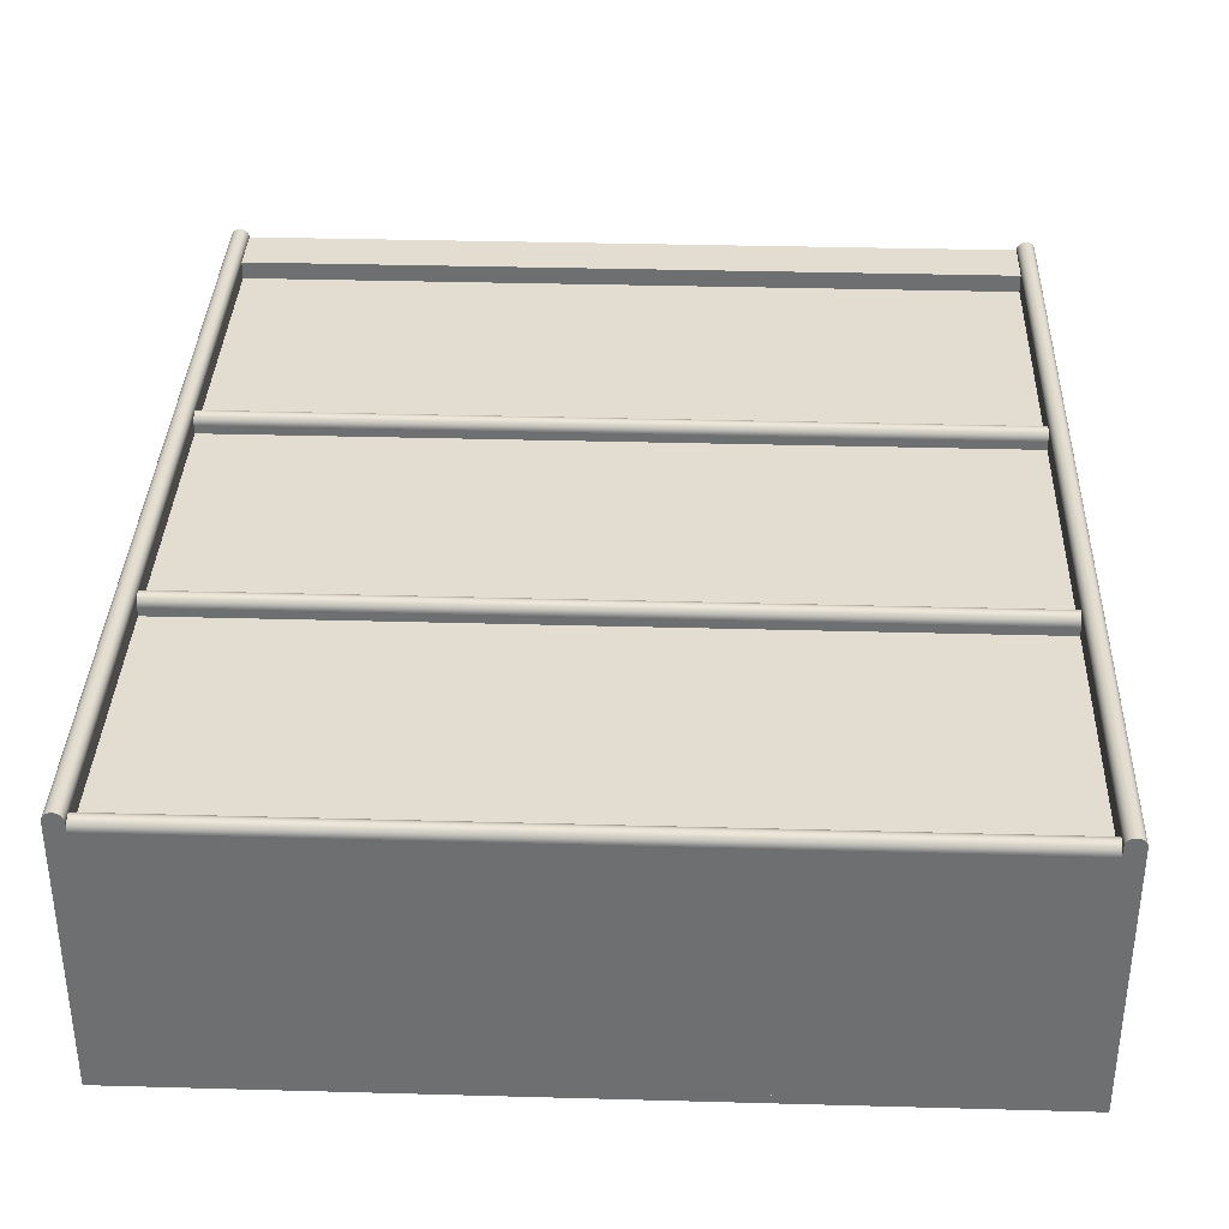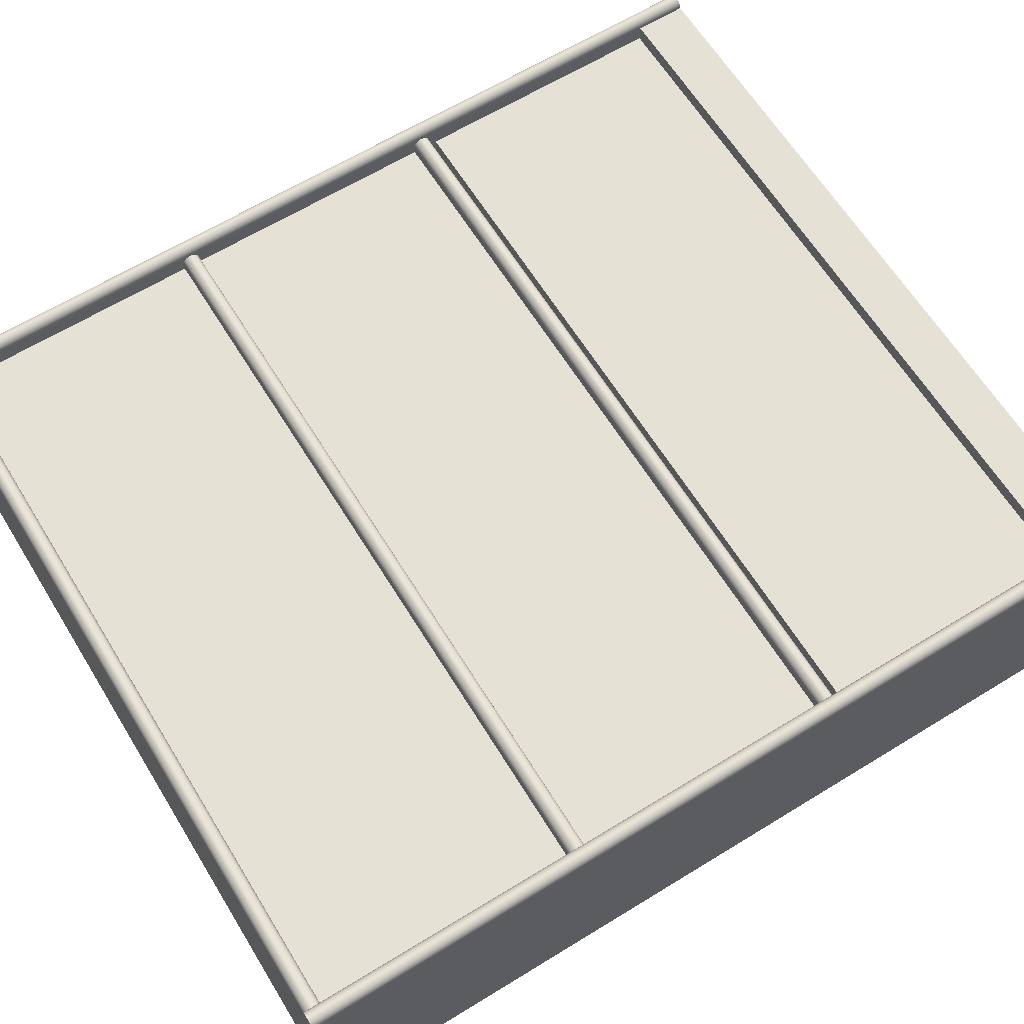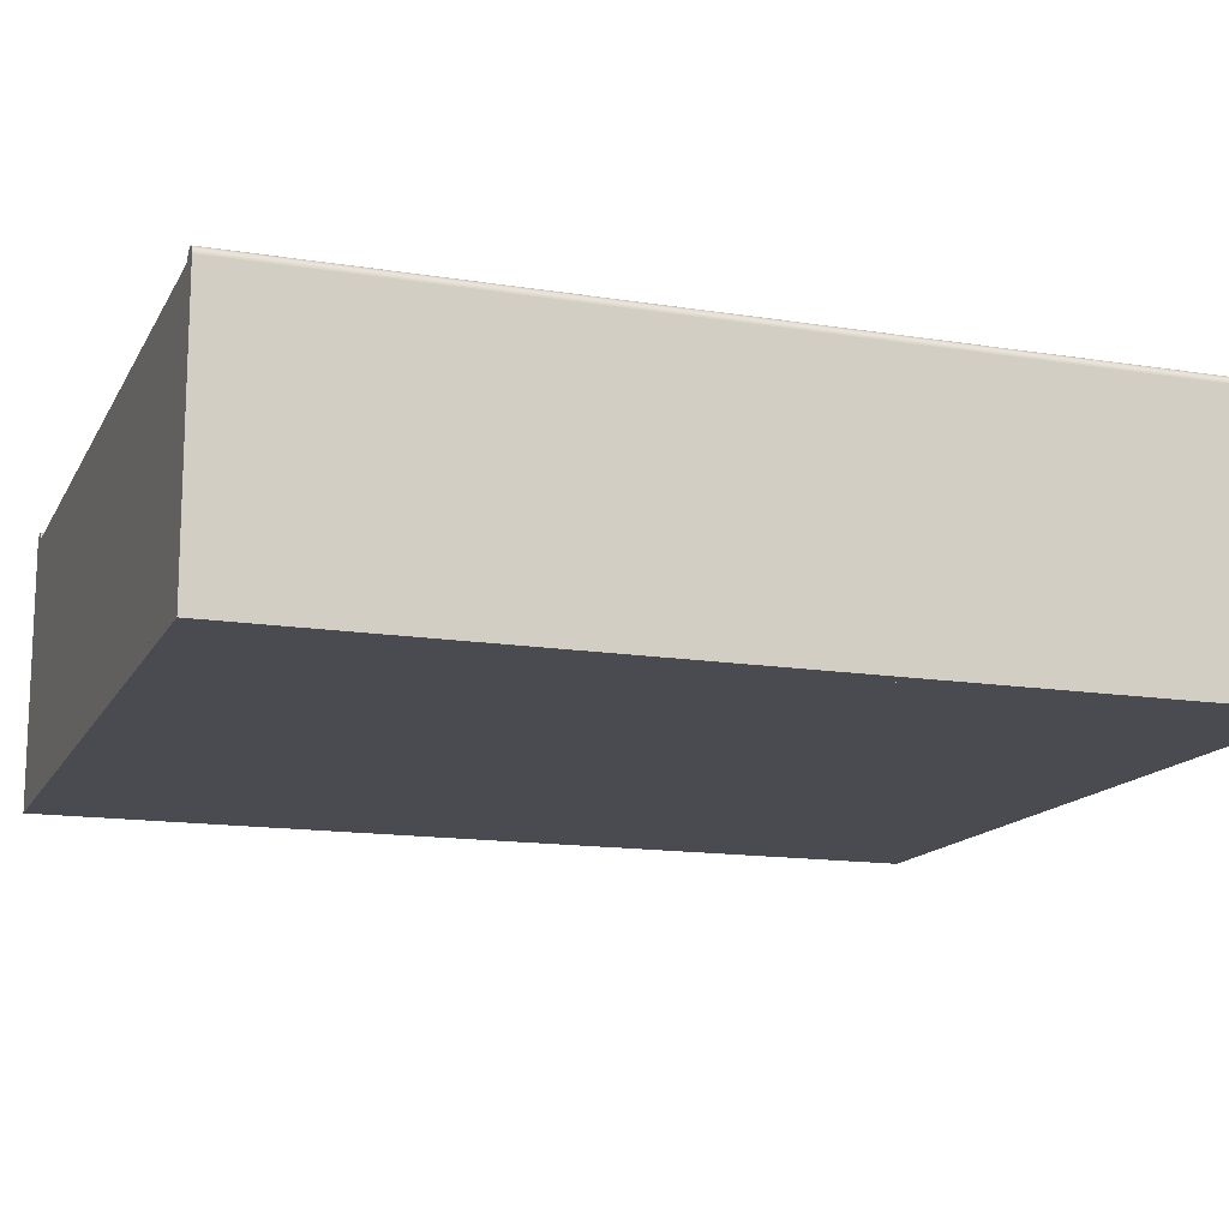
<metadata>
{"format":"obj","ext":"obj","renderer":"f3d","projection":"perspective","resolution":1024,"background":"white","views":[{"elev":35.3,"azim":2.1,"up":"+Z"},{"elev":64.1,"azim":58.3,"up":"+Z"},{"elev":-14.4,"azim":-109.3,"up":"+Z"}]}
</metadata>
<code>
o Mesh9_Estante___Lateral2_Group1_Model
v -0.7233 -0.8231 0.2524
v -0.719 -0.8231 0.2524
v -0.7211 -0.8231 0.2525
v -0.7254 -0.8231 0.252
v -0.7254 0.8666 0.252
v -0.7233 0.8666 0.2524
v -0.7211 0.8666 0.2525
v -0.719 0.8666 0.2524
v -0.7169 -0.8231 0.252
v -0.7169 0.8666 0.252
v -0.7148 -0.8231 0.2513
v -0.7148 0.8666 0.2513
v -0.7129 -0.8231 0.2503
v -0.7129 0.8666 0.2503
v -0.7111 -0.8231 0.2491
v -0.7111 0.8666 0.2491
v -0.7095 -0.8231 0.2477
v -0.7095 0.8666 0.2477
v -0.7081 0.8666 0.2461
v -0.7081 -0.8231 0.2461
v -0.7341 -0.8231 0.2461
v -0.7327 -0.8231 0.2477
v -0.7311 -0.8231 0.2491
v -0.7293 -0.8231 0.2503
v -0.7274 -0.8231 0.2513
v -0.7274 0.8666 0.2513
v -0.7293 0.8666 0.2503
v -0.7311 0.8666 0.2491
v -0.7327 0.8666 0.2477
v -0.7341 0.8666 0.2461
v -0.7069 0.8666 0.2443
v -0.7069 -0.8231 0.2443
v -0.7353 -0.8231 0.2443
v -0.7353 0.8666 0.2443
v -0.706 0.8666 0.2424
v -0.706 -0.8231 0.2424
v -0.7363 -0.8231 0.2424
v -0.7363 0.8666 0.2424
v -0.7053 0.8666 0.2404
v -0.7053 -0.8231 0.2404
v -0.737 -0.8231 0.2404
v -0.737 0.8666 0.2404
v -0.7049 0.8666 0.2383
v -0.7049 -0.8231 0.2383
v -0.7374 -0.8231 0.2383
v -0.7374 0.8666 0.2383
v -0.7047 0.8666 0.2361
v -0.7047 -0.8231 0.2361
v -0.7375 -0.8231 0.2361
v -0.7375 0.8666 0.2361
v -0.7047 0.8666 -0.256
v -0.7047 -0.8231 -0.256
v -0.7375 -0.8231 -0.256
v -0.7375 0.8666 -0.256
f 1 2 3
f 2 1 4
f 1 5 4
f 5 1 6
f 3 6 1
f 6 3 7
f 2 7 3
f 7 2 8
f 9 8 2
f 8 9 10
f 11 10 9
f 10 11 12
f 13 12 11
f 12 13 14
f 15 14 13
f 14 15 16
f 17 16 15
f 16 17 18
f 17 19 18
f 19 17 20
f 17 21 20
f 17 22 21
f 15 22 17
f 15 23 22
f 13 23 15
f 13 24 23
f 11 24 13
f 11 25 24
f 9 25 11
f 9 4 25
f 2 4 9
f 4 26 25
f 26 4 5
f 5 12 26
f 5 10 12
f 6 10 5
f 6 8 10
f 8 6 7
f 26 12 14
f 26 14 27
f 27 14 16
f 27 16 28
f 28 16 18
f 28 18 29
f 29 18 19
f 29 19 30
f 30 19 31
f 20 31 19
f 31 20 32
f 20 33 32
f 20 21 33
f 30 33 21
f 33 30 34
f 30 31 34
f 34 31 35
f 32 35 31
f 35 32 36
f 32 37 36
f 32 33 37
f 34 37 33
f 37 34 38
f 34 35 38
f 38 35 39
f 36 39 35
f 39 36 40
f 36 41 40
f 36 37 41
f 38 41 37
f 41 38 42
f 38 39 42
f 42 39 43
f 40 43 39
f 43 40 44
f 40 45 44
f 40 41 45
f 42 45 41
f 45 42 46
f 42 43 46
f 46 43 47
f 44 47 43
f 47 44 48
f 44 49 48
f 44 45 49
f 46 49 45
f 49 46 50
f 46 47 50
f 50 47 51
f 48 51 47
f 51 48 52
f 48 53 52
f 48 49 53
f 49 54 53
f 54 49 50
f 50 51 54
f 51 53 54
f 53 51 52
f 21 29 30
f 29 21 22
f 23 29 22
f 29 23 28
f 24 28 23
f 28 24 27
f 25 27 24
f 27 25 26
o Mesh8_Estante___Lateral1_Group1_Model
v 0.7224 -0.8231 0.2525
v 0.7203 -0.8231 0.2524
v 0.7246 -0.8231 0.2524
v 0.7224 0.8666 0.2525
v 0.7246 0.8666 0.2524
v 0.7267 0.8666 0.252
v 0.7267 -0.8231 0.252
v 0.7287 0.8666 0.2513
v 0.7287 -0.8231 0.2513
v 0.7306 0.8666 0.2503
v 0.7306 -0.8231 0.2503
v 0.7324 0.8666 0.2491
v 0.7324 -0.8231 0.2491
v 0.734 0.8666 0.2477
v 0.734 -0.8231 0.2477
v 0.7355 -0.8231 0.2461
v 0.7108 -0.8231 0.2477
v 0.7125 -0.8231 0.2491
v 0.7142 -0.8231 0.2503
v 0.7162 -0.8231 0.2513
v 0.7182 -0.8231 0.252
v 0.7203 0.8666 0.2524
v 0.7182 0.8666 0.252
v 0.7162 0.8666 0.2513
v 0.7142 0.8666 0.2503
v 0.7125 0.8666 0.2491
v 0.7108 0.8666 0.2477
v 0.7094 0.8666 0.2461
v 0.7355 0.8666 0.2461
v 0.7082 0.8666 0.2443
v 0.7094 -0.8231 0.2461
v 0.7082 -0.8231 0.2443
v 0.7367 -0.8231 0.2443
v 0.7376 -0.8231 0.2424
v 0.7367 0.8666 0.2443
v 0.7376 0.8666 0.2424
v 0.7073 0.8666 0.2424
v 0.7066 0.8666 0.2404
v 0.7073 -0.8231 0.2424
v 0.7066 -0.8231 0.2404
v 0.7383 -0.8231 0.2404
v 0.7387 -0.8231 0.2383
v 0.7383 0.8666 0.2404
v 0.7387 0.8666 0.2383
v 0.7062 0.8666 0.2383
v 0.706 0.8666 0.2361
v 0.7062 -0.8231 0.2383
v 0.706 -0.8231 0.2361
v 0.7389 -0.8231 0.2361
v 0.7389 -0.8231 -0.256
v 0.7389 0.8666 -0.256
v 0.706 0.8666 -0.256
v 0.706 -0.8231 -0.256
v 0.7389 0.8666 0.2361
f 55 56 57
f 55 58 56
f 58 55 59
f 57 59 55
f 59 57 60
f 61 60 57
f 60 61 62
f 63 62 61
f 62 63 64
f 65 64 63
f 64 65 66
f 67 66 65
f 66 67 68
f 69 68 67
f 69 70 68
f 70 69 71
f 71 69 72
f 69 67 72
f 72 67 73
f 67 65 73
f 73 65 74
f 65 63 74
f 74 63 75
f 63 61 75
f 75 61 56
f 61 57 56
f 56 76 75
f 76 56 58
f 58 59 76
f 77 76 59
f 77 75 76
f 75 77 74
f 78 74 77
f 74 78 73
f 79 73 78
f 73 79 72
f 80 72 79
f 72 80 71
f 81 71 80
f 81 82 71
f 82 81 68
f 68 81 66
f 81 80 66
f 66 80 64
f 80 79 64
f 64 79 62
f 79 78 62
f 62 78 60
f 78 77 60
f 60 77 59
f 83 82 68
f 84 82 83
f 82 84 85
f 86 85 84
f 86 87 85
f 88 87 86
f 87 88 89
f 90 89 88
f 90 91 89
f 92 91 90
f 91 92 93
f 94 93 92
f 94 95 93
f 96 95 94
f 95 96 97
f 98 97 96
f 98 99 97
f 100 99 98
f 99 100 101
f 102 101 100
f 102 103 101
f 104 103 102
f 104 105 103
f 105 104 106
f 107 106 104
f 107 102 106
f 107 104 102
f 100 106 102
f 106 100 108
f 108 100 98
f 108 98 103
f 96 103 98
f 103 96 101
f 101 96 94
f 101 94 99
f 92 99 94
f 99 92 97
f 97 92 90
f 97 90 95
f 88 95 90
f 95 88 93
f 93 88 86
f 93 86 91
f 84 91 86
f 91 84 89
f 89 84 83
f 89 83 87
f 70 87 83
f 87 70 85
f 85 70 71
f 85 71 82
f 83 68 70
f 108 103 105
f 105 106 108
o Mesh10_Estante___Prateleira3_Group1_Model
v 0.706 0.2411 0.236
v 0.706 0.2454 0.236
v 0.706 0.2432 0.2361
v 0.706 0.239 0.2356
v 0.706 0.2548 0.2313
v 0.706 0.2302 0.2297
v 0.706 0.2562 0.2297
v 0.706 0.2316 0.2313
v 0.706 0.2532 0.2327
v 0.706 0.2332 0.2327
v 0.706 0.2514 0.2339
v 0.706 0.235 0.2339
v 0.706 0.2495 0.2349
v 0.706 0.2369 0.2349
v 0.706 0.2475 0.2356
v -0.7047 0.239 0.2356
v -0.7047 0.2495 0.2349
v -0.7047 0.2369 0.2349
v -0.7047 0.2475 0.2356
v -0.7047 0.2411 0.236
v -0.7047 0.2454 0.236
v -0.7047 0.2432 0.2361
v -0.7047 0.2514 0.2339
v -0.7047 0.235 0.2339
v -0.7047 0.2532 0.2327
v -0.7047 0.2332 0.2327
v -0.7047 0.2548 0.2313
v -0.7047 0.2316 0.2313
v -0.7047 0.2562 0.2297
v -0.7047 0.2302 0.2297
v -0.7047 0.2574 0.2279
v 0.706 0.229 0.2279
v 0.706 0.2574 0.2279
v -0.7047 0.229 0.2279
v -0.7047 0.2584 0.226
v 0.706 0.2281 0.226
v 0.706 0.2584 0.226
v -0.7047 0.2281 0.226
v -0.7047 0.2274 0.224
v -0.7047 0.2591 0.224
v 0.706 0.2274 0.224
v 0.706 0.2591 0.224
v -0.7047 0.2595 0.2218
v -0.7047 0.227 0.2218
v 0.706 0.227 0.2218
v 0.706 0.2595 0.2218
v 0.706 0.2268 0.2197
v -0.7047 0.2596 0.2197
v -0.7047 0.2268 0.2197
v 0.706 0.2596 0.2197
v 0.706 0.2268 -0.2396
v -0.7047 0.2596 -0.2396
v -0.7047 0.2268 -0.2396
v 0.706 0.2596 -0.2396
f 109 110 111
f 110 109 112
f 113 114 115
f 113 116 114
f 117 116 113
f 117 118 116
f 119 118 117
f 119 120 118
f 121 120 119
f 121 122 120
f 123 122 121
f 123 112 122
f 110 112 123
f 124 125 126
f 124 127 125
f 128 127 124
f 128 129 127
f 129 128 130
f 126 125 131
f 126 131 132
f 132 131 133
f 132 133 134
f 134 133 135
f 134 135 136
f 136 135 137
f 136 137 138
f 138 137 139
f 115 140 141
f 115 114 140
f 138 139 142
f 142 139 143
f 141 144 145
f 141 140 144
f 142 143 146
f 146 143 147
f 147 143 148
f 145 149 150
f 145 144 149
f 147 151 152
f 147 148 151
f 150 153 154
f 150 149 153
f 154 153 155
f 152 156 157
f 152 151 156
f 154 155 158
f 158 155 159
f 157 160 161
f 157 156 160
f 158 159 162
f 159 160 162
f 160 159 161
f 109 124 112
f 124 109 128
f 111 128 109
f 128 111 130
f 110 130 111
f 130 110 129
f 123 129 110
f 129 123 127
f 121 127 123
f 127 121 125
f 119 125 121
f 125 119 131
f 117 131 119
f 131 117 133
f 113 133 117
f 133 113 135
f 113 137 135
f 137 113 115
f 112 126 122
f 126 112 124
f 115 139 137
f 139 115 141
f 138 140 114
f 140 138 142
f 141 143 139
f 143 141 145
f 142 144 140
f 144 142 146
f 145 148 143
f 148 145 150
f 146 149 144
f 149 146 147
f 147 153 149
f 153 147 152
f 148 154 151
f 154 148 150
f 152 155 153
f 155 152 157
f 154 156 151
f 156 154 158
f 155 161 159
f 161 155 157
f 158 160 156
f 160 158 162
f 114 136 138
f 136 114 116
f 118 136 116
f 136 118 134
f 120 134 118
f 134 120 132
f 122 132 120
f 132 122 126
o Mesh2_box_Group1_Model
v 0.706 -0.8231 -0.2396
v -0.7047 -0.8231 -0.256
v 0.706 -0.8231 -0.256
v -0.7047 -0.8231 -0.2396
v 0.706 0.8666 -0.256
v 0.706 0.8666 -0.2396
v -0.7047 0.8666 -0.2396
v -0.7047 0.8666 -0.256
f 163 164 165
f 164 163 166
f 163 167 168
f 167 163 165
f 164 169 170
f 169 164 166
f 163 169 166
f 169 163 168
f 164 167 165
f 167 164 170
f 169 167 170
f 167 169 168
o Mesh1_Group2_Group1_Model
v -0.7047 0.7681 -0.2396
v 0.706 0.7681 0.2033
v 0.706 0.7681 -0.2396
v -0.7047 0.7681 0.2033
v -0.7047 0.276 0.2033
v -0.7047 0.276 -0.2396
v 0.706 0.276 -0.2396
v 0.706 0.276 0.2033
f 175 172 174
f 172 175 178
f 171 175 174
f 175 171 176
f 171 177 176
f 177 171 173
f 175 177 178
f 177 175 176
f 177 172 178
f 172 177 173
f 171 172 173
f 172 171 174
o Mesh5_Group5_Group1_Model
v 0.706 -0.2653 -0.2396
v 0.706 0.2268 0.2033
v 0.706 -0.2653 0.2033
v 0.706 0.2268 -0.2396
v -0.7047 0.2268 -0.2396
v -0.7047 -0.2653 -0.2396
v -0.7047 -0.2653 0.2033
v -0.7047 0.2268 0.2033
f 179 180 181
f 180 179 182
f 179 183 182
f 183 179 184
f 179 185 184
f 185 179 181
f 180 183 186
f 183 180 182
f 183 185 186
f 185 183 184
f 180 185 181
f 185 180 186
o Mesh7_Estante___Prateleira2_Group1_Model
v 0.706 -0.2839 0.236
v 0.706 -0.2796 0.236
v 0.706 -0.2817 0.2361
v 0.706 -0.286 0.2356
v 0.706 -0.2701 0.2313
v 0.706 -0.2947 0.2297
v 0.706 -0.2687 0.2297
v 0.706 -0.2933 0.2313
v 0.706 -0.2717 0.2327
v 0.706 -0.2917 0.2327
v 0.706 -0.2735 0.2339
v 0.706 -0.2899 0.2339
v 0.706 -0.2754 0.2349
v 0.706 -0.288 0.2349
v 0.706 -0.2775 0.2356
v -0.7047 -0.286 0.2356
v -0.7047 -0.2754 0.2349
v -0.7047 -0.288 0.2349
v -0.7047 -0.2775 0.2356
v -0.7047 -0.2839 0.236
v -0.7047 -0.2796 0.236
v -0.7047 -0.2817 0.2361
v -0.7047 -0.2735 0.2339
v -0.7047 -0.2899 0.2339
v -0.7047 -0.2717 0.2327
v -0.7047 -0.2917 0.2327
v -0.7047 -0.2701 0.2313
v -0.7047 -0.2933 0.2313
v -0.7047 -0.2687 0.2297
v -0.7047 -0.2947 0.2297
v -0.7047 -0.2675 0.2279
v 0.706 -0.2959 0.2279
v 0.706 -0.2675 0.2279
v -0.7047 -0.2959 0.2279
v -0.7047 -0.2666 0.226
v 0.706 -0.2969 0.226
v 0.706 -0.2666 0.226
v -0.7047 -0.2969 0.226
v -0.7047 -0.2976 0.224
v -0.7047 -0.2659 0.224
v 0.706 -0.2976 0.224
v 0.706 -0.2659 0.224
v -0.7047 -0.2655 0.2218
v -0.7047 -0.298 0.2218
v 0.706 -0.298 0.2218
v 0.706 -0.2655 0.2218
v 0.706 -0.2981 0.2197
v -0.7047 -0.2653 0.2197
v -0.7047 -0.2981 0.2197
v 0.706 -0.2653 0.2197
v 0.706 -0.2981 -0.2396
v -0.7047 -0.2653 -0.2396
v -0.7047 -0.2981 -0.2396
v 0.706 -0.2653 -0.2396
f 187 188 189
f 188 187 190
f 191 192 193
f 191 194 192
f 195 194 191
f 195 196 194
f 197 196 195
f 197 198 196
f 199 198 197
f 199 200 198
f 201 200 199
f 201 190 200
f 188 190 201
f 202 203 204
f 202 205 203
f 206 205 202
f 206 207 205
f 207 206 208
f 204 203 209
f 204 209 210
f 210 209 211
f 210 211 212
f 212 211 213
f 212 213 214
f 214 213 215
f 214 215 216
f 216 215 217
f 193 218 219
f 193 192 218
f 216 217 220
f 220 217 221
f 219 222 223
f 219 218 222
f 220 221 224
f 224 221 225
f 225 221 226
f 223 227 228
f 223 222 227
f 225 229 230
f 225 226 229
f 228 231 232
f 228 227 231
f 232 231 233
f 230 234 235
f 230 229 234
f 232 233 236
f 236 233 237
f 235 238 239
f 235 234 238
f 236 237 240
f 237 238 240
f 238 237 239
f 187 202 190
f 202 187 206
f 189 206 187
f 206 189 208
f 188 208 189
f 208 188 207
f 201 207 188
f 207 201 205
f 199 205 201
f 205 199 203
f 197 203 199
f 203 197 209
f 195 209 197
f 209 195 211
f 191 211 195
f 211 191 213
f 191 215 213
f 215 191 193
f 190 204 200
f 204 190 202
f 193 217 215
f 217 193 219
f 216 218 192
f 218 216 220
f 219 221 217
f 221 219 223
f 220 222 218
f 222 220 224
f 223 226 221
f 226 223 228
f 224 227 222
f 227 224 225
f 225 231 227
f 231 225 230
f 226 232 229
f 232 226 228
f 230 233 231
f 233 230 235
f 232 234 229
f 234 232 236
f 233 239 237
f 239 233 235
f 236 238 234
f 238 236 240
f 192 214 216
f 214 192 194
f 196 214 194
f 214 196 212
f 198 212 196
f 212 198 210
f 200 210 198
f 210 200 204
o Mesh3_Group3_Group1_Model
v -0.7047 0.8338 -0.2396
v 0.706 0.8666 -0.2396
v 0.706 0.8338 -0.2396
v -0.7047 0.8666 -0.2396
v -0.7047 0.8338 0.2033
v -0.7047 0.8666 0.2361
v -0.7047 0.7681 0.2361
v -0.7047 0.7681 0.2033
v 0.706 0.7681 0.2033
v 0.706 0.8666 0.2361
v 0.706 0.7681 0.2361
v 0.706 0.8338 0.2033
f 241 242 243
f 242 241 244
f 245 244 241
f 245 246 244
f 246 245 247
f 248 247 245
f 249 250 251
f 250 249 252
f 250 252 242
f 242 252 243
f 241 252 245
f 252 241 243
f 249 247 248
f 247 249 251
f 248 252 249
f 252 248 245
f 244 250 242
f 250 244 246
f 247 250 246
f 250 247 251
o Mesh4_Group4_Group1_Model
v 0.706 -0.7902 -0.2396
v -0.7047 -0.7902 0.2033
v -0.7047 -0.7902 -0.2396
v 0.706 -0.7902 0.2033
v 0.706 -0.2981 0.2033
v 0.706 -0.2981 -0.2396
v -0.7047 -0.2981 -0.2396
v -0.7047 -0.2981 0.2033
f 253 254 255
f 254 253 256
f 253 257 256
f 257 253 258
f 253 259 258
f 259 253 255
f 254 259 255
f 259 254 260
f 257 259 260
f 259 257 258
f 254 257 260
f 257 254 256
o Mesh6_Estante___Prateleira1_Group1_Model
v 0.706 -0.8088 0.236
v 0.706 -0.8045 0.236
v 0.706 -0.8067 0.2361
v 0.706 -0.8109 0.2356
v 0.706 -0.7951 0.2313
v 0.706 -0.8197 0.2297
v 0.706 -0.7936 0.2297
v 0.706 -0.8183 0.2313
v 0.706 -0.7967 0.2327
v 0.706 -0.8166 0.2327
v 0.706 -0.7984 0.2339
v 0.706 -0.8149 0.2339
v 0.706 -0.8004 0.2349
v 0.706 -0.8129 0.2349
v 0.706 -0.8024 0.2356
v -0.7047 -0.8109 0.2356
v -0.7047 -0.8004 0.2349
v -0.7047 -0.8129 0.2349
v -0.7047 -0.8024 0.2356
v -0.7047 -0.8088 0.236
v -0.7047 -0.8045 0.236
v -0.7047 -0.8067 0.2361
v -0.7047 -0.7984 0.2339
v -0.7047 -0.8149 0.2339
v -0.7047 -0.7967 0.2327
v -0.7047 -0.8166 0.2327
v -0.7047 -0.7951 0.2313
v -0.7047 -0.8183 0.2313
v -0.7047 -0.7936 0.2297
v -0.7047 -0.8197 0.2297
v -0.7047 -0.7924 0.2279
v 0.706 -0.8209 0.2279
v 0.706 -0.7924 0.2279
v -0.7047 -0.8209 0.2279
v -0.7047 -0.7915 0.226
v 0.706 -0.8218 0.226
v 0.706 -0.7915 0.226
v -0.7047 -0.8218 0.226
v -0.7047 -0.8225 0.224
v -0.7047 -0.7908 0.224
v 0.706 -0.8225 0.224
v 0.706 -0.7908 0.224
v -0.7047 -0.7904 0.2218
v -0.7047 -0.8229 0.2218
v 0.706 -0.8229 0.2218
v 0.706 -0.7904 0.2218
v 0.706 -0.8231 0.2197
v -0.7047 -0.7902 0.2197
v -0.7047 -0.8231 0.2197
v 0.706 -0.7902 0.2197
v 0.706 -0.8231 -0.2396
v -0.7047 -0.7902 -0.2396
v -0.7047 -0.8231 -0.2396
v 0.706 -0.7902 -0.2396
f 261 262 263
f 262 261 264
f 265 266 267
f 265 268 266
f 269 268 265
f 269 270 268
f 271 270 269
f 271 272 270
f 273 272 271
f 273 274 272
f 275 274 273
f 275 264 274
f 262 264 275
f 276 277 278
f 276 279 277
f 280 279 276
f 280 281 279
f 281 280 282
f 278 277 283
f 278 283 284
f 284 283 285
f 284 285 286
f 286 285 287
f 286 287 288
f 288 287 289
f 288 289 290
f 290 289 291
f 267 292 293
f 267 266 292
f 290 291 294
f 294 291 295
f 293 296 297
f 293 292 296
f 294 295 298
f 298 295 299
f 299 295 300
f 297 301 302
f 297 296 301
f 299 303 304
f 299 300 303
f 302 305 306
f 302 301 305
f 306 305 307
f 304 308 309
f 304 303 308
f 306 307 310
f 310 307 311
f 309 312 313
f 309 308 312
f 310 311 314
f 311 312 314
f 312 311 313
f 261 276 264
f 276 261 280
f 263 280 261
f 280 263 282
f 262 282 263
f 282 262 281
f 275 281 262
f 281 275 279
f 273 279 275
f 279 273 277
f 271 277 273
f 277 271 283
f 269 283 271
f 283 269 285
f 265 285 269
f 285 265 287
f 265 289 287
f 289 265 267
f 264 278 274
f 278 264 276
f 267 291 289
f 291 267 293
f 290 292 266
f 292 290 294
f 293 295 291
f 295 293 297
f 294 296 292
f 296 294 298
f 297 300 295
f 300 297 302
f 298 301 296
f 301 298 299
f 299 305 301
f 305 299 304
f 300 306 303
f 306 300 302
f 304 307 305
f 307 304 309
f 306 308 303
f 308 306 310
f 307 313 311
f 313 307 309
f 310 312 308
f 312 310 314
f 266 288 290
f 288 266 268
f 270 288 268
f 288 270 286
f 272 286 270
f 286 272 284
f 274 284 272
f 284 274 278

</code>
